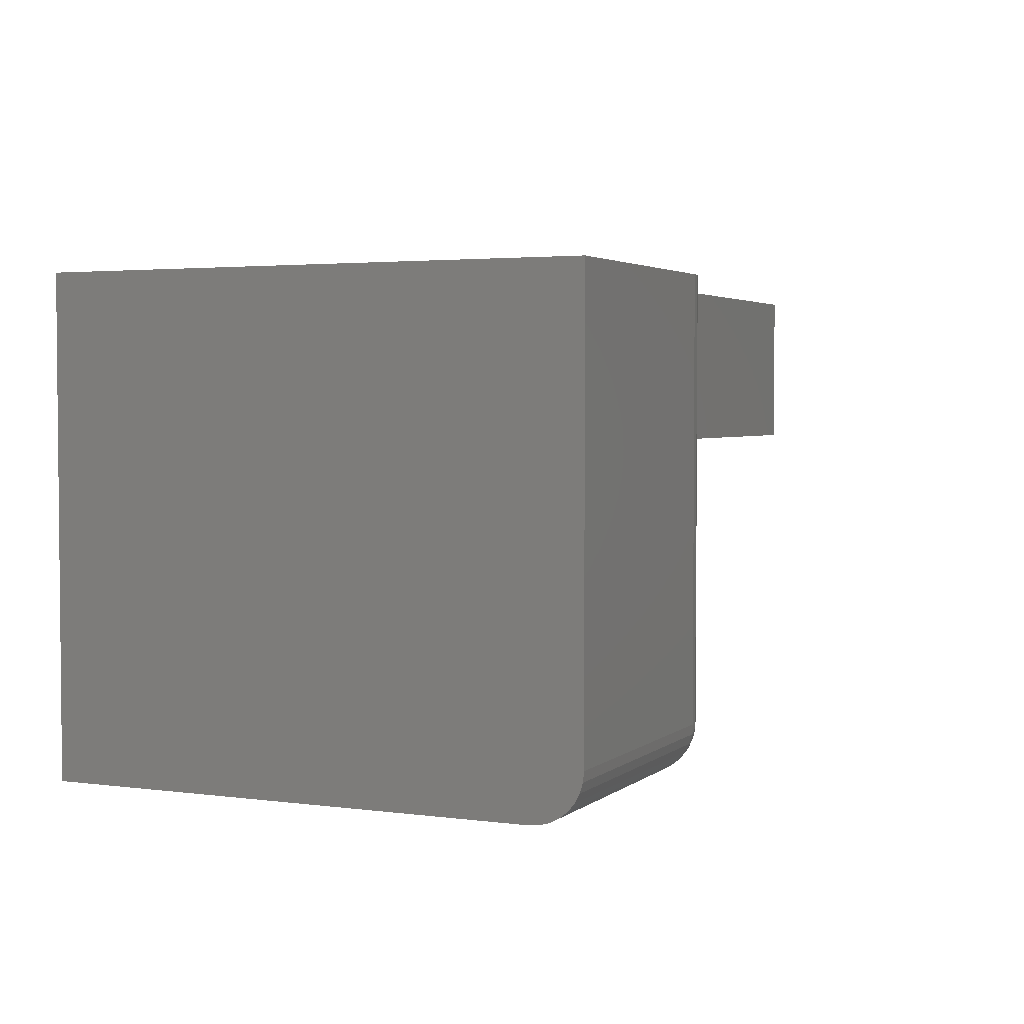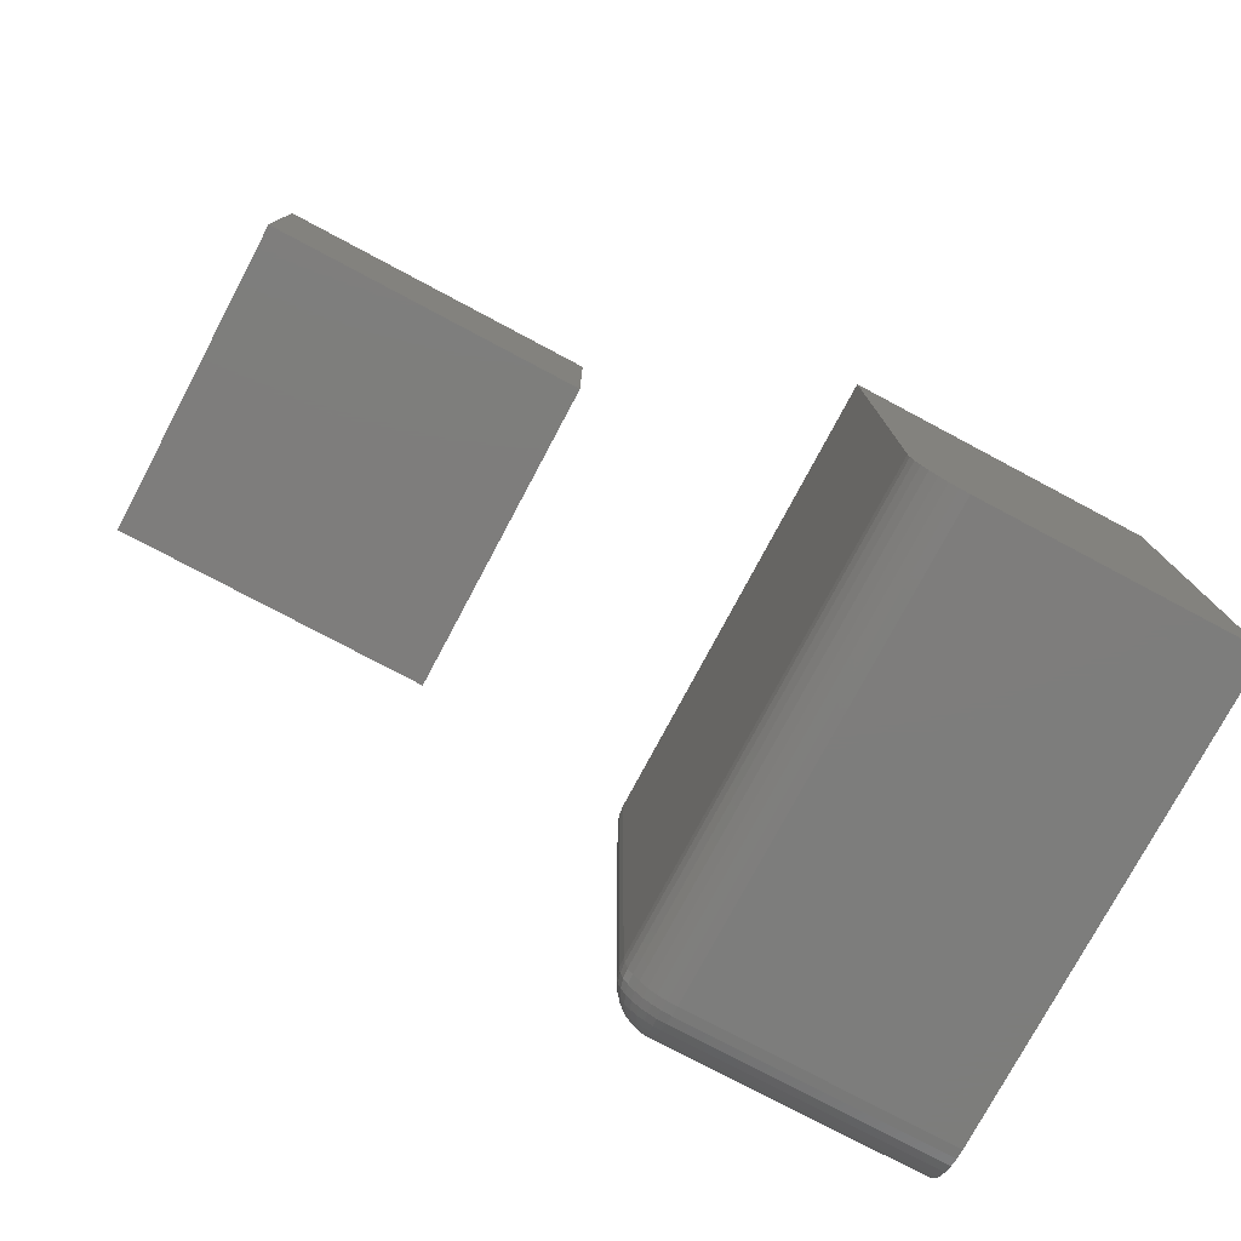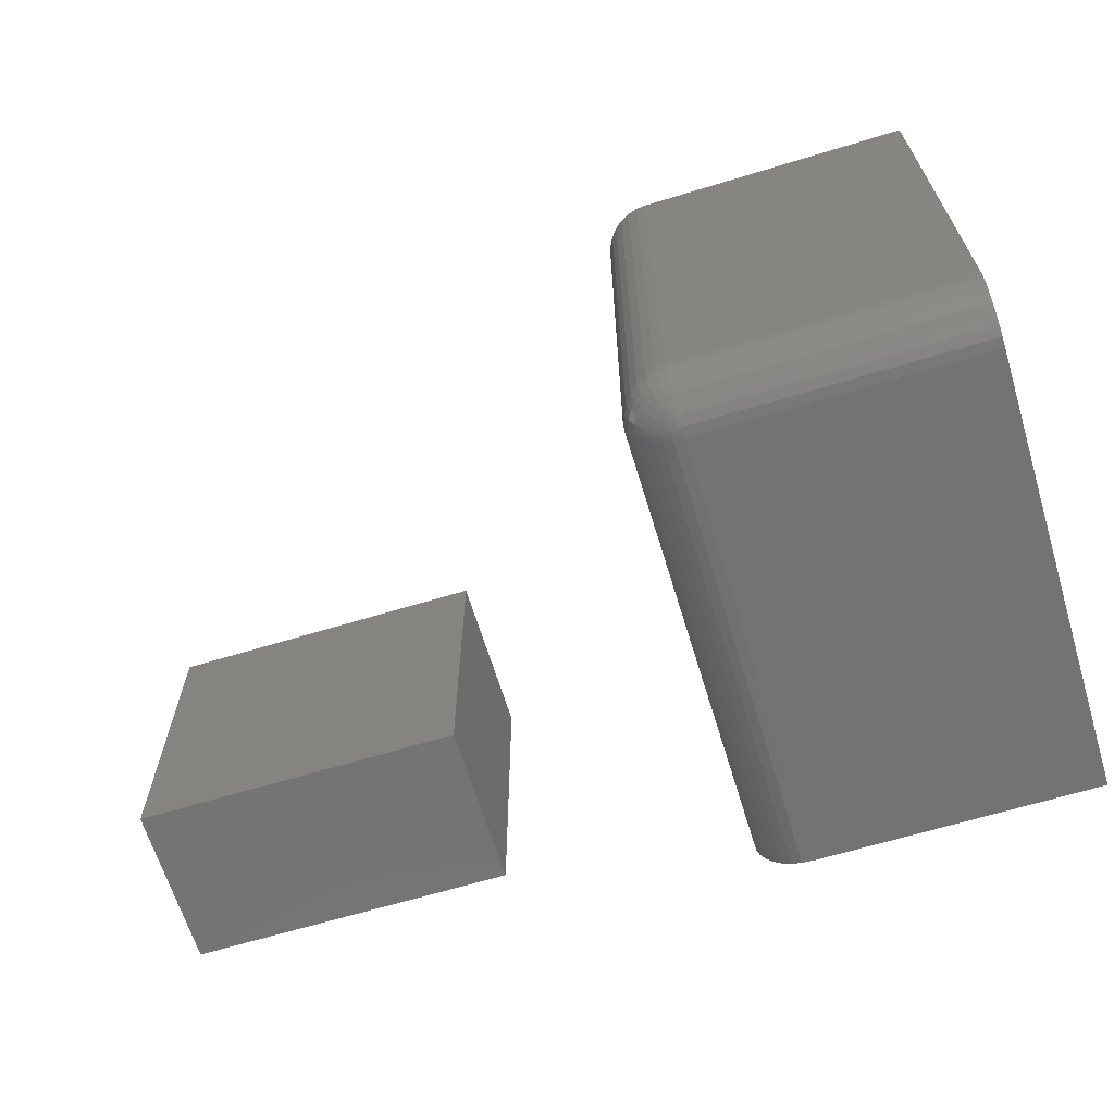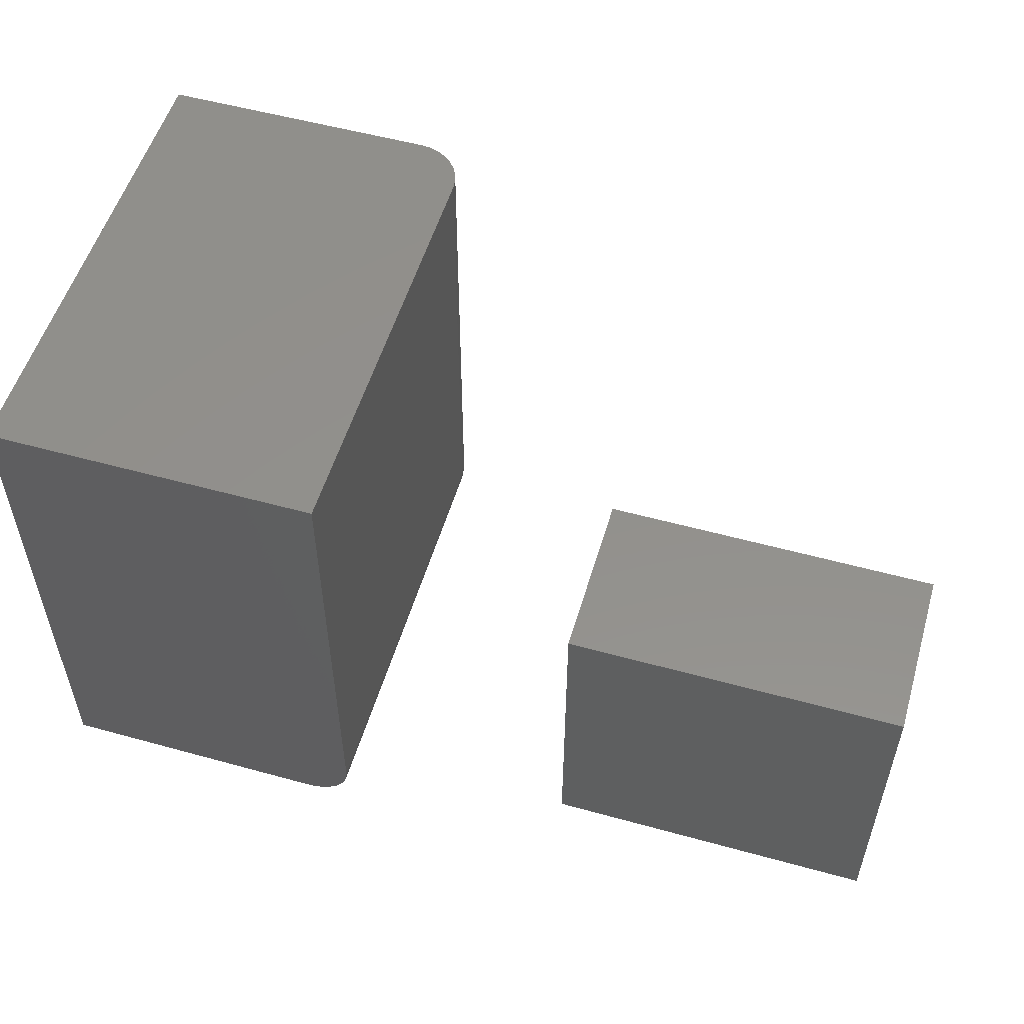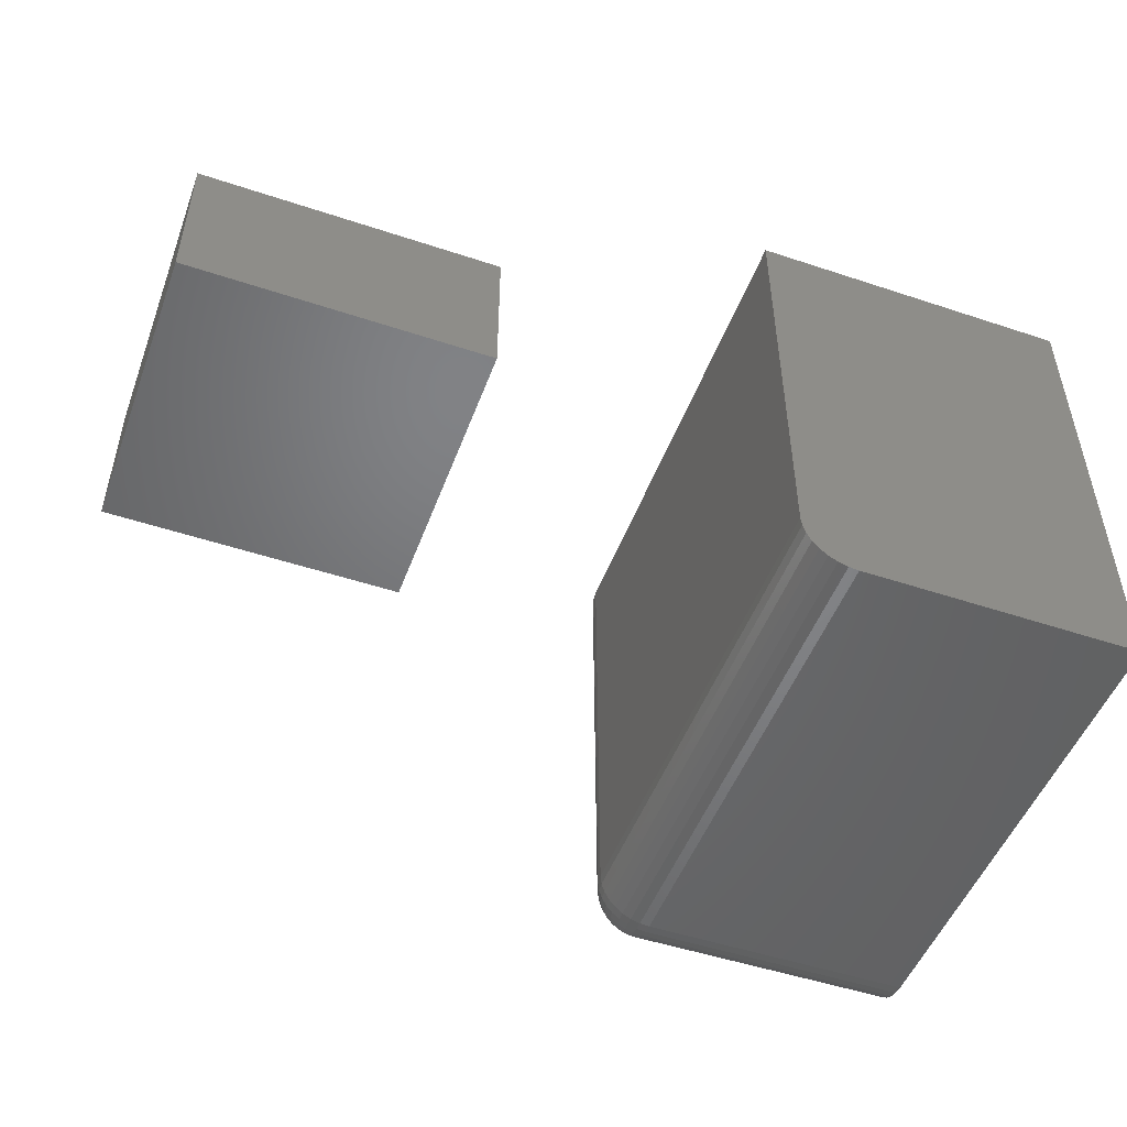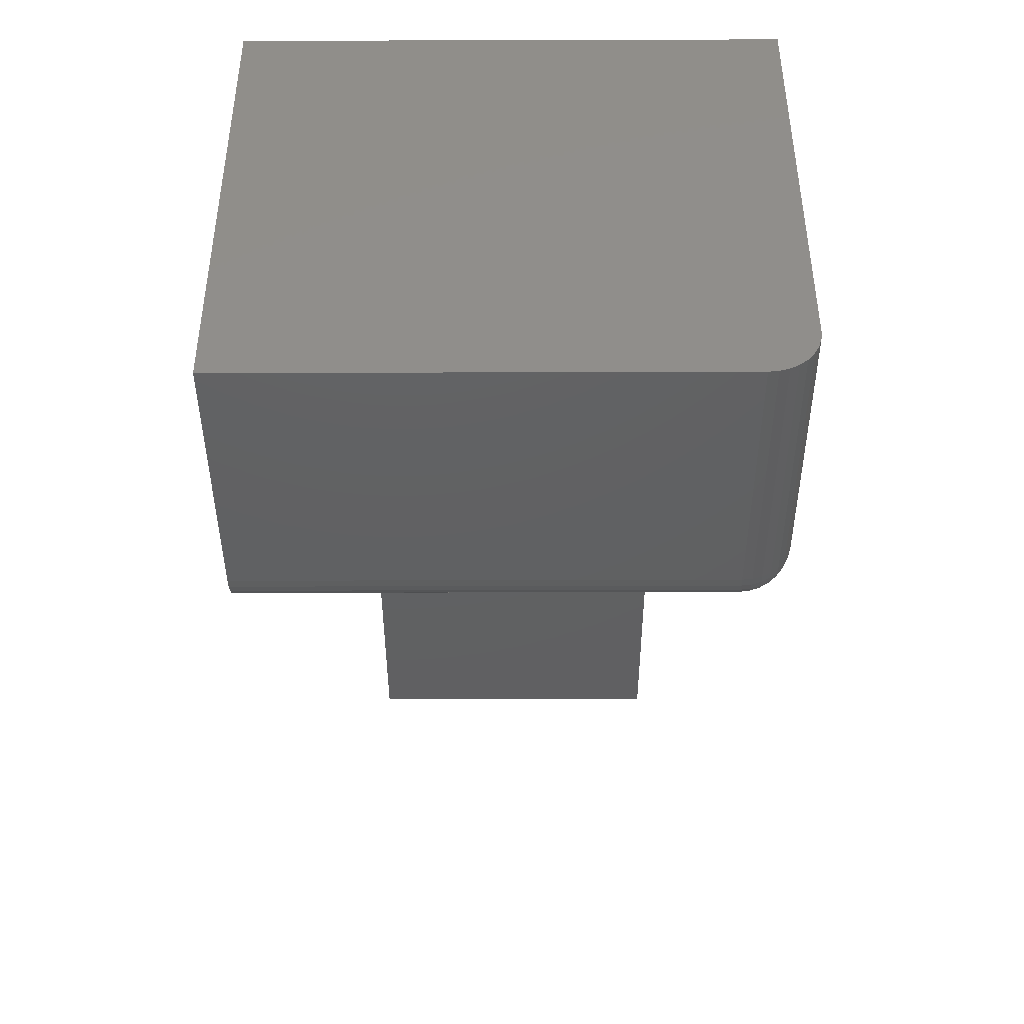
<metadata>
{"format":"stl","ext":"stl","renderer":"f3d","projection":"perspective","resolution":1024,"background":"white","views":[{"elev":3.1,"azim":114.6,"up":"+Y"},{"elev":-77.0,"azim":-28.0,"up":"+Y"},{"elev":-65.4,"azim":17.0,"up":"+Z"},{"elev":54.0,"azim":-163.6,"up":"+Z"},{"elev":-50.0,"azim":-20.1,"up":"+Y"},{"elev":-42.2,"azim":90.2,"up":"+Y"}]}
</metadata>
<code>
# stl→obj: 112 verts, 216 faces
v 0.2969 -0.6016 0.375
v 0.2969 -0.6016 -0.3047
v 0.2982 -0.6153 0.375
v 0.2982 -0.6153 -0.3047
v 0.3022 -0.6285 0.375
v 0.3022 -0.6285 -0.3047
v 0.3087 -0.6406 0.375
v 0.3087 -0.6406 -0.3047
v 0.3175 -0.6513 0.375
v 0.3175 -0.6513 -0.3047
v 0.3281 -0.66 0.375
v 0.3281 -0.66 -0.3047
v 0.3403 -0.6665 0.375
v 0.3403 -0.6665 -0.3047
v 0.3535 -0.6705 0.375
v 0.3535 -0.6705 -0.3047
v 0.3672 -0.6719 0.375
v 0.3672 -0.6719 -0.3047
v 0.7469 -0.6719 -0.3047
v 0.7469 -0.6719 0.375
v 0.2969 4.163e-17 0.375
v 0.2969 3.903e-18 -0.3047
v 0.3672 3.903e-18 -0.375
v 0.7469 2.498e-17 -0.375
v 0.3672 -0.6016 -0.375
v 0.7469 -0.6016 -0.375
v 0.7469 6.661e-17 0.375
v 0.3535 3.217e-18 -0.3736
v 0.3403 2.707e-18 -0.3696
v 0.3281 2.392e-18 -0.3632
v 0.3175 2.286e-18 -0.3544
v 0.3087 2.392e-18 -0.3438
v 0.3022 2.707e-18 -0.3316
v 0.2982 3.217e-18 -0.3184
v 0.7469 -0.6705 -0.3184
v 0.7469 -0.6665 -0.3316
v 0.7469 -0.66 -0.3438
v 0.7469 -0.6513 -0.3544
v 0.7469 -0.6406 -0.3632
v 0.7469 -0.6285 -0.3696
v 0.7469 -0.6153 -0.3736
v 0.3535 -0.6016 -0.3736
v 0.3403 -0.6016 -0.3696
v 0.3281 -0.6016 -0.3632
v 0.3175 -0.6016 -0.3544
v 0.3087 -0.6016 -0.3438
v 0.3022 -0.6016 -0.3316
v 0.2982 -0.6016 -0.3184
v 0.3672 -0.6153 -0.3736
v 0.3672 -0.6285 -0.3696
v 0.3672 -0.6406 -0.3632
v 0.3672 -0.6513 -0.3544
v 0.3672 -0.66 -0.3438
v 0.3672 -0.6665 -0.3316
v 0.3672 -0.6705 -0.3184
v 0.3645 -0.615 -0.3736
v 0.3619 -0.6142 -0.3736
v 0.3596 -0.613 -0.3736
v 0.3575 -0.6113 -0.3736
v 0.3558 -0.6092 -0.3736
v 0.3545 -0.6068 -0.3736
v 0.3537 -0.6042 -0.3736
v 0.3408 -0.6068 -0.3696
v 0.3289 -0.6092 -0.3632
v 0.3184 -0.6113 -0.3544
v 0.3098 -0.613 -0.3438
v 0.3035 -0.6142 -0.3316
v 0.2996 -0.615 -0.3184
v 0.3619 -0.628 -0.3696
v 0.3596 -0.6399 -0.3632
v 0.3575 -0.6503 -0.3544
v 0.3558 -0.6589 -0.3438
v 0.3545 -0.6653 -0.3316
v 0.3537 -0.6692 -0.3184
v 0.3569 -0.6264 -0.3696
v 0.3522 -0.6377 -0.3632
v 0.3482 -0.6475 -0.3544
v 0.3448 -0.6556 -0.3438
v 0.3423 -0.6616 -0.3316
v 0.3408 -0.6653 -0.3184
v 0.3522 -0.6239 -0.3696
v 0.3455 -0.634 -0.3632
v 0.3396 -0.6429 -0.3544
v 0.3347 -0.6502 -0.3438
v 0.3311 -0.6556 -0.3316
v 0.3289 -0.6589 -0.3184
v 0.3482 -0.6206 -0.3696
v 0.3396 -0.6292 -0.3632
v 0.332 -0.6367 -0.3544
v 0.3258 -0.6429 -0.3438
v 0.3213 -0.6475 -0.3316
v 0.3184 -0.6503 -0.3184
v 0.3448 -0.6165 -0.3696
v 0.3347 -0.6233 -0.3632
v 0.3258 -0.6292 -0.3544
v 0.3186 -0.634 -0.3438
v 0.3132 -0.6377 -0.3316
v 0.3098 -0.6399 -0.3184
v 0.3423 -0.6119 -0.3696
v 0.3311 -0.6165 -0.3632
v 0.3213 -0.6206 -0.3544
v 0.3132 -0.6239 -0.3438
v 0.3072 -0.6264 -0.3316
v 0.3035 -0.628 -0.3184
v -0.4855 -0.2266 -0.2207
v -0.04474 -0.2266 -0.2207
v -0.4855 -0.2266 0.2201
v -0.04474 -0.2266 0.2201
v -0.4855 3.793e-17 -0.2207
v -0.4855 6.24e-17 0.2201
v -0.04474 8.686e-17 -0.2207
v -0.04474 1.113e-16 0.2201
f 1 2 3
f 3 2 4
f 3 4 5
f 5 4 6
f 5 6 7
f 7 6 8
f 7 8 9
f 9 8 10
f 9 10 11
f 11 10 12
f 11 12 13
f 13 12 14
f 13 14 15
f 15 14 16
f 15 16 17
f 17 16 18
f 18 19 17
f 17 19 20
f 1 21 2
f 2 21 22
f 23 24 25
f 25 24 26
f 22 21 27
f 22 27 24
f 22 24 23
f 22 23 28
f 22 28 29
f 22 29 30
f 22 30 31
f 22 31 32
f 22 32 33
f 22 33 34
f 19 35 36
f 19 36 37
f 19 37 38
f 19 38 39
f 19 39 40
f 19 40 41
f 19 41 26
f 19 26 24
f 19 24 27
f 19 27 20
f 23 25 28
f 28 25 42
f 28 42 29
f 29 42 43
f 29 43 30
f 30 43 44
f 30 44 31
f 31 44 45
f 31 45 32
f 32 45 46
f 32 46 33
f 33 46 47
f 33 47 34
f 34 47 48
f 34 48 22
f 22 48 2
f 25 26 49
f 49 26 41
f 49 41 50
f 50 41 40
f 50 40 51
f 51 40 39
f 51 39 52
f 52 39 38
f 52 38 53
f 53 38 37
f 53 37 54
f 54 37 36
f 54 36 55
f 55 36 35
f 55 35 18
f 18 35 19
f 25 49 56
f 25 56 57
f 25 57 58
f 25 58 59
f 25 59 60
f 25 60 61
f 25 61 62
f 25 62 42
f 42 62 43
f 43 62 63
f 43 63 44
f 44 63 64
f 44 64 45
f 45 64 65
f 45 65 46
f 46 65 66
f 46 66 47
f 47 66 67
f 47 67 48
f 48 67 68
f 48 68 2
f 2 68 4
f 56 49 69
f 69 49 50
f 69 50 70
f 70 50 51
f 70 51 71
f 71 51 52
f 71 52 72
f 72 52 53
f 72 53 73
f 73 53 54
f 73 54 74
f 74 54 55
f 74 55 16
f 16 55 18
f 57 56 75
f 75 56 69
f 75 69 76
f 76 69 70
f 76 70 77
f 77 70 71
f 77 71 78
f 78 71 72
f 78 72 79
f 79 72 73
f 79 73 80
f 80 73 74
f 80 74 14
f 14 74 16
f 58 57 81
f 81 57 75
f 81 75 82
f 82 75 76
f 82 76 83
f 83 76 77
f 83 77 84
f 84 77 78
f 84 78 85
f 85 78 79
f 85 79 86
f 86 79 80
f 86 80 12
f 12 80 14
f 59 58 87
f 87 58 81
f 87 81 88
f 88 81 82
f 88 82 89
f 89 82 83
f 89 83 90
f 90 83 84
f 90 84 91
f 91 84 85
f 91 85 92
f 92 85 86
f 92 86 10
f 10 86 12
f 60 59 93
f 93 59 87
f 93 87 94
f 94 87 88
f 94 88 95
f 95 88 89
f 95 89 96
f 96 89 90
f 96 90 97
f 97 90 91
f 97 91 98
f 98 91 92
f 98 92 8
f 8 92 10
f 61 60 99
f 99 60 93
f 99 93 100
f 100 93 94
f 100 94 101
f 101 94 95
f 101 95 102
f 102 95 96
f 102 96 103
f 103 96 97
f 103 97 104
f 104 97 98
f 104 98 6
f 6 98 8
f 62 61 63
f 63 61 99
f 63 99 64
f 64 99 100
f 64 100 65
f 65 100 101
f 65 101 66
f 66 101 102
f 66 102 67
f 67 102 103
f 67 103 68
f 68 103 104
f 68 104 4
f 4 104 6
f 20 27 21
f 20 21 1
f 20 1 3
f 20 3 5
f 20 5 7
f 20 7 9
f 20 9 11
f 20 11 13
f 20 13 15
f 20 15 17
f 105 106 107
f 107 106 108
f 109 110 111
f 111 110 112
f 107 110 105
f 105 110 109
f 108 112 107
f 107 112 110
f 106 111 108
f 108 111 112
f 105 109 106
f 106 109 111

</code>
